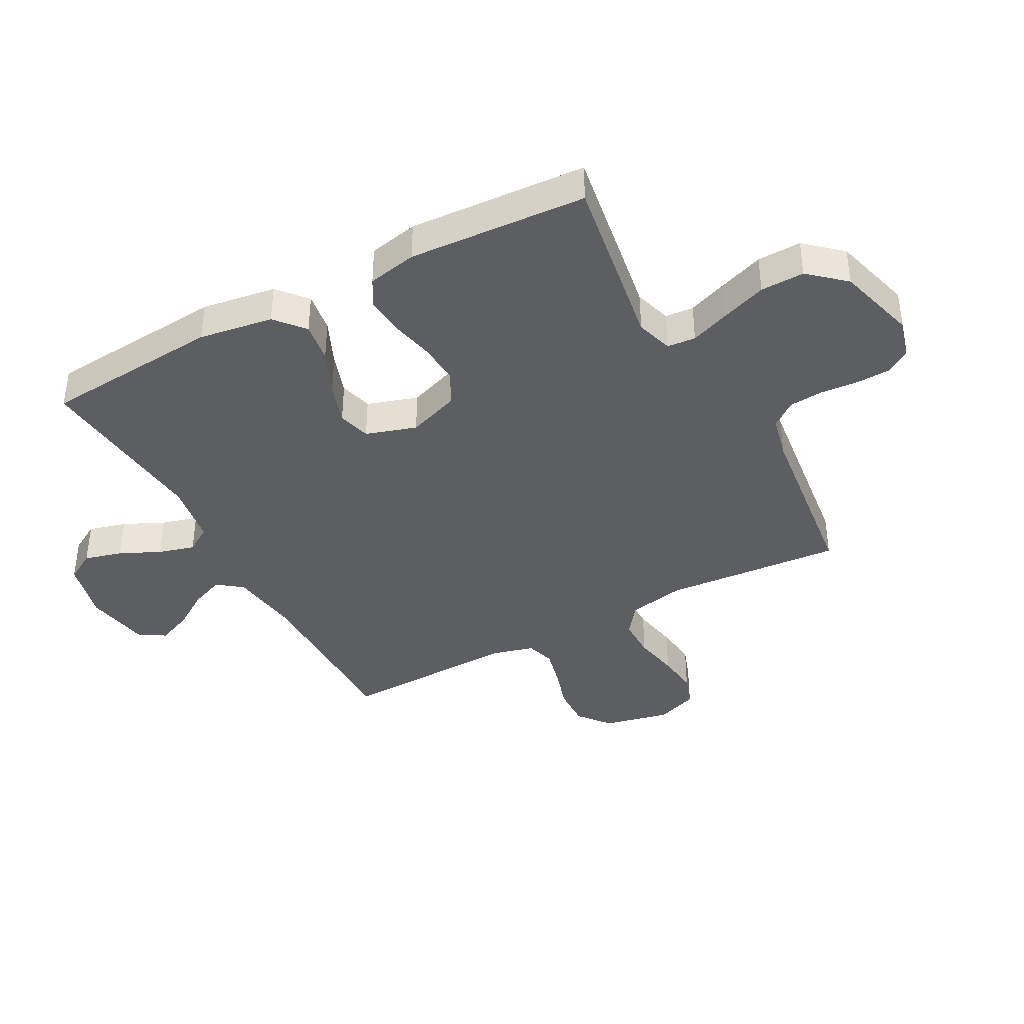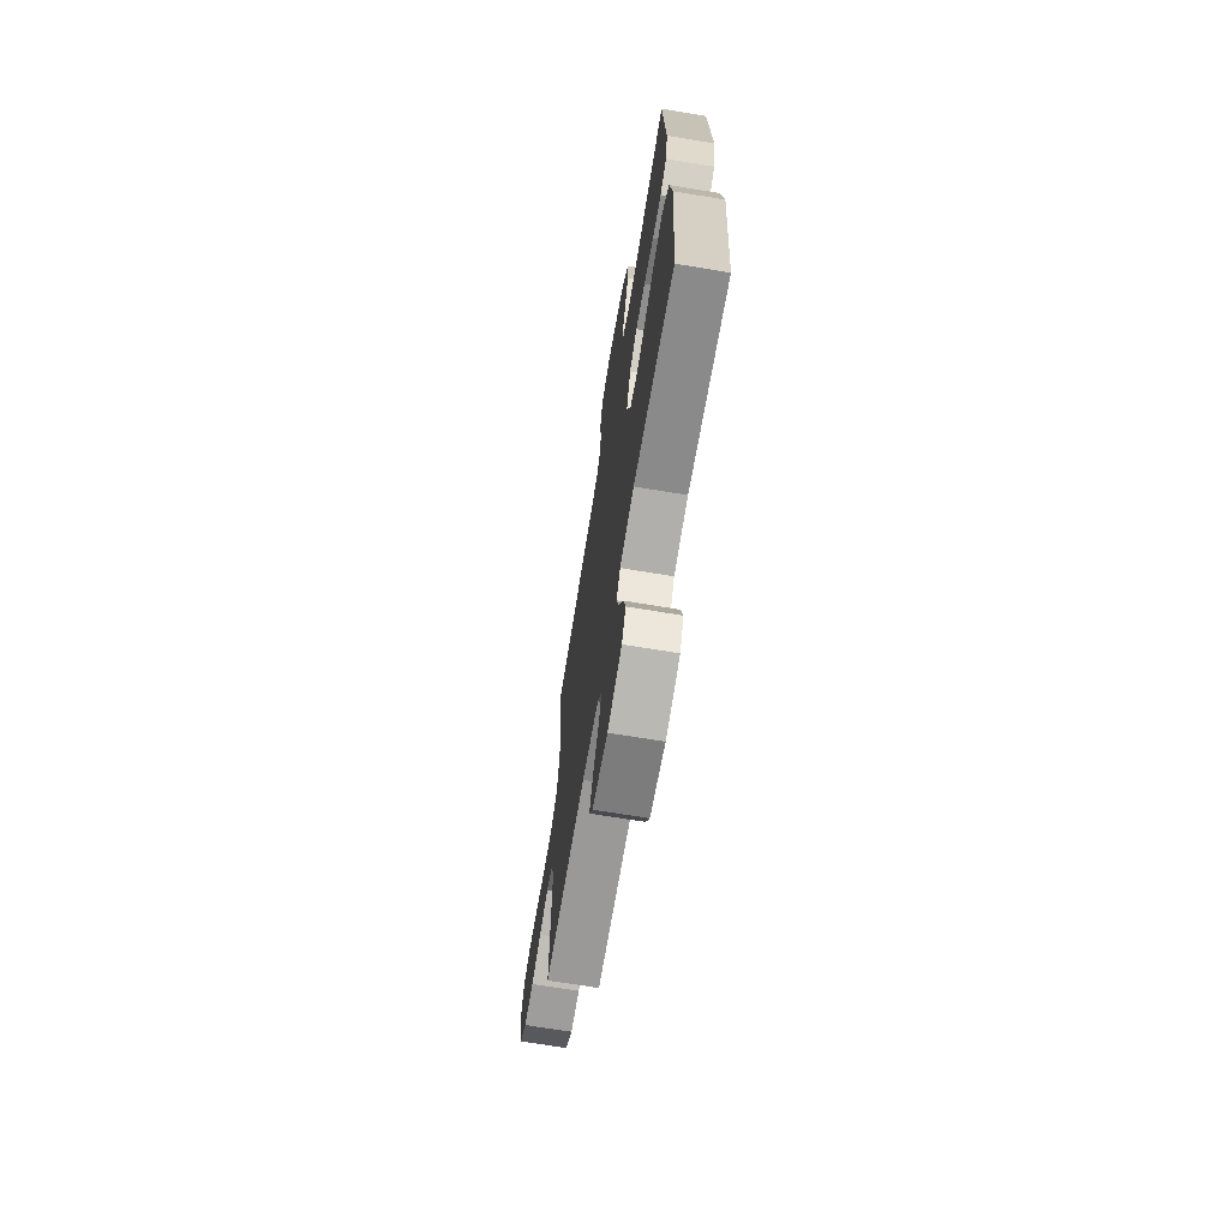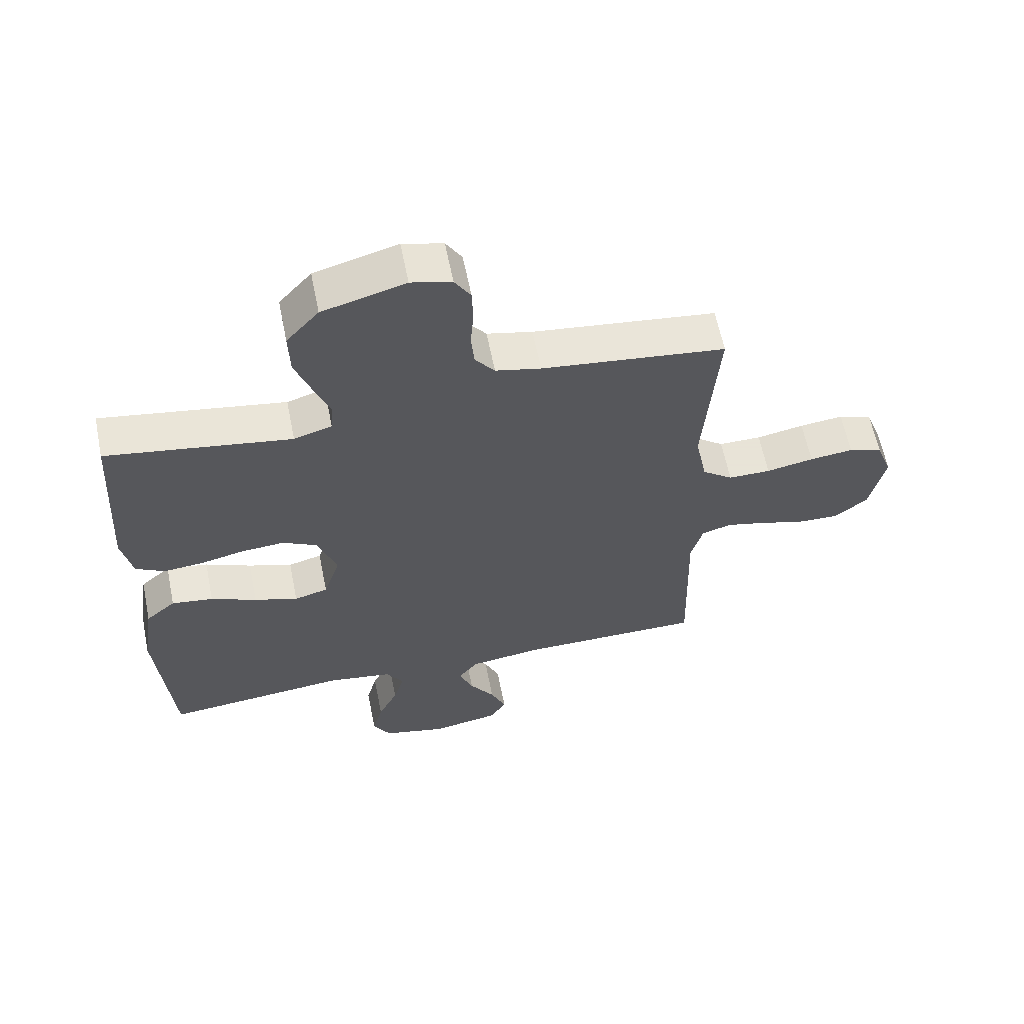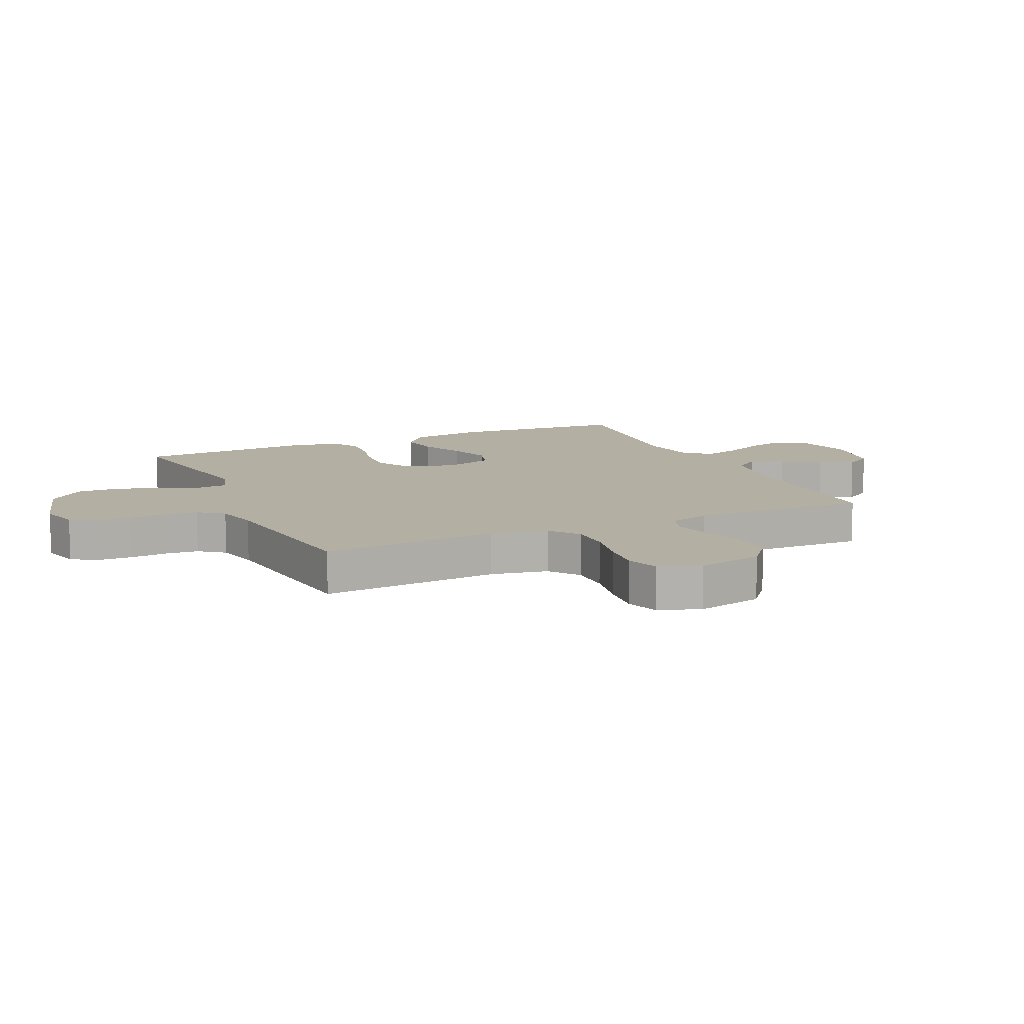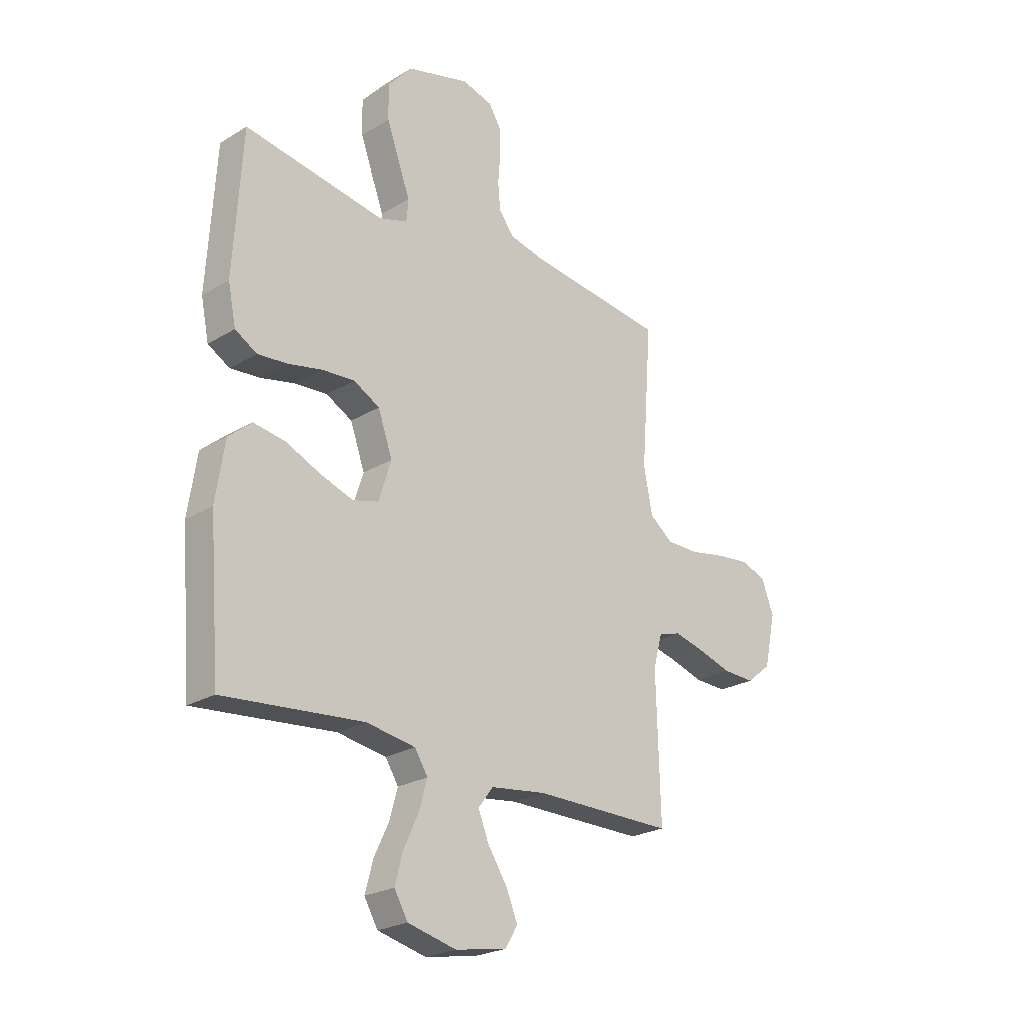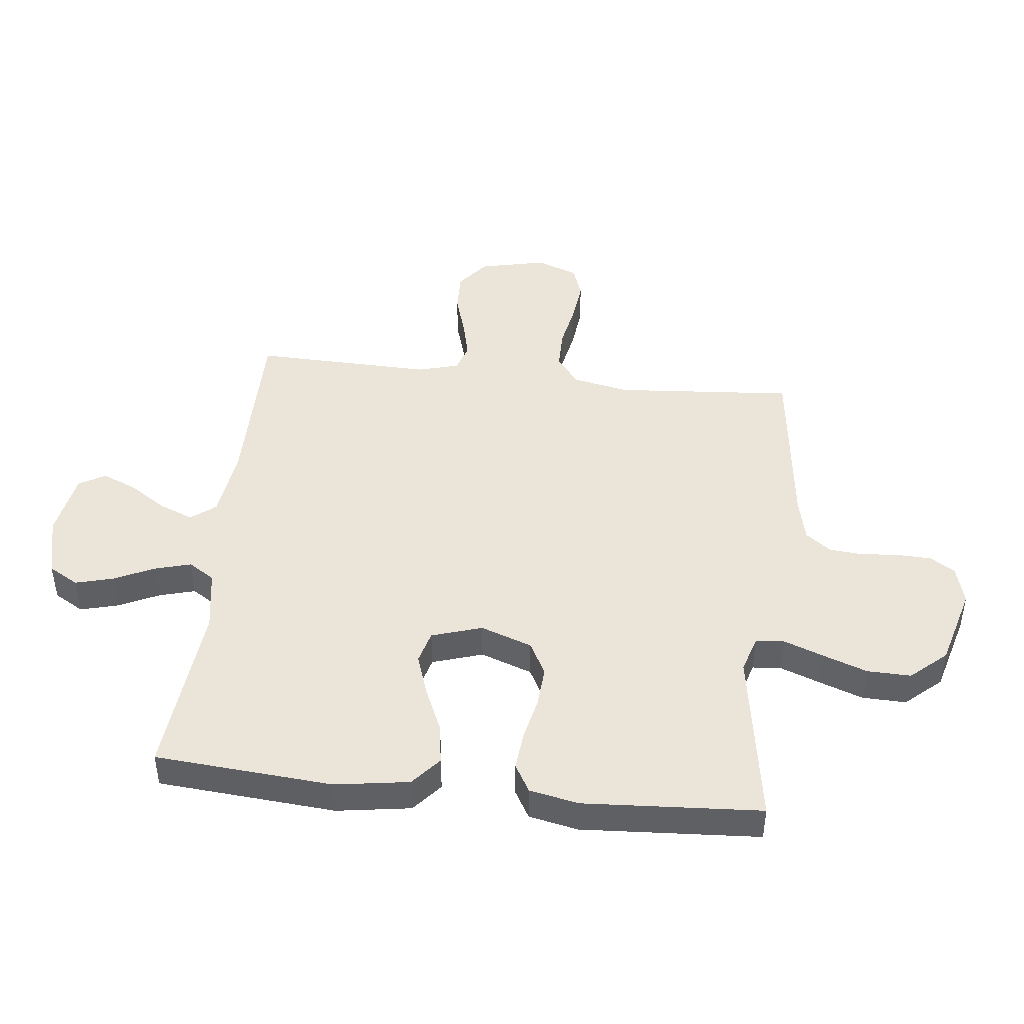
<metadata>
{"format":"obj","ext":"obj","renderer":"f3d","projection":"perspective","resolution":1024,"background":"white","views":[{"elev":-39.3,"azim":-61.7,"up":"+Y"},{"elev":-69.0,"azim":-99.4,"up":"+Z"},{"elev":61.4,"azim":-11.4,"up":"+Z"},{"elev":11.1,"azim":65.4,"up":"+Y"},{"elev":-24.0,"azim":-45.0,"up":"+Z"},{"elev":45.3,"azim":-83.7,"up":"+Y"}]}
</metadata>
<code>
v -0.5 0.07 0.5
v -0.2 0.07 0.452
v -0.138 0.07 0.471
v -0.134 0.07 0.519
v -0.159 0.07 0.586
v -0.186 0.07 0.661
v -0.188 0.07 0.735
v -0.135 0.07 0.795
v 0 0.07 0.833
v 0.066 0.07 0.815
v 0.092 0.07 0.773
v 0.094 0.07 0.715
v 0.089 0.07 0.652
v 0.094 0.07 0.595
v 0.126 0.07 0.553
v 0.2 0.07 0.536
v 0.5 0.07 0.5
v 0.477 0.07 0.2
v 0.496 0.07 0.104
v 0.546 0.07 0.066
v 0.615 0.07 0.066
v 0.692 0.07 0.081
v 0.763 0.07 0.089
v 0.818 0.07 0.07
v 0.844 0.07 0
v 0.819 0.07 -0.112
v 0.766 0.07 -0.155
v 0.697 0.07 -0.153
v 0.625 0.07 -0.131
v 0.559 0.07 -0.115
v 0.511 0.07 -0.13
v 0.492 0.07 -0.2
v 0.5 0.07 -0.5
v 0.2 0.07 -0.5
v 0.08 0.07 -0.516
v 0.048 0.07 -0.558
v 0.071 0.07 -0.615
v 0.112 0.07 -0.677
v 0.137 0.07 -0.736
v 0.111 0.07 -0.78
v 0 0.07 -0.8
v -0.104 0.07 -0.775
v -0.133 0.07 -0.725
v -0.116 0.07 -0.661
v -0.084 0.07 -0.593
v -0.067 0.07 -0.532
v -0.095 0.07 -0.488
v -0.2 0.07 -0.471
v -0.5 0.07 -0.5
v -0.524 0.07 -0.2
v -0.505 0.07 -0.075
v -0.456 0.07 -0.033
v -0.388 0.07 -0.043
v -0.313 0.07 -0.076
v -0.242 0.07 -0.1
v -0.187 0.07 -0.085
v -0.16 0.07 0
v -0.191 0.07 0.087
v -0.247 0.07 0.117
v -0.317 0.07 0.112
v -0.389 0.07 0.096
v -0.454 0.07 0.09
v -0.501 0.07 0.117
v -0.518 0.07 0.2
v -0.5 0 0.5
v -0.2 0 0.452
v -0.138 0 0.471
v -0.134 0 0.519
v -0.159 0 0.586
v -0.186 0 0.661
v -0.188 0 0.735
v -0.135 0 0.795
v 0 0 0.833
v 0.066 0 0.815
v 0.092 0 0.773
v 0.094 0 0.715
v 0.089 0 0.652
v 0.094 0 0.595
v 0.126 0 0.553
v 0.2 0 0.536
v 0.5 0 0.5
v 0.477 0 0.2
v 0.496 0 0.104
v 0.546 0 0.066
v 0.615 0 0.066
v 0.692 0 0.081
v 0.763 0 0.089
v 0.818 0 0.07
v 0.844 0 0
v 0.819 0 -0.112
v 0.766 0 -0.155
v 0.697 0 -0.153
v 0.625 0 -0.131
v 0.559 0 -0.115
v 0.511 0 -0.13
v 0.492 0 -0.2
v 0.5 0 -0.5
v 0.2 0 -0.5
v 0.08 0 -0.516
v 0.048 0 -0.558
v 0.071 0 -0.615
v 0.112 0 -0.677
v 0.137 0 -0.736
v 0.111 0 -0.78
v 0 0 -0.8
v -0.104 0 -0.775
v -0.133 0 -0.725
v -0.116 0 -0.661
v -0.084 0 -0.593
v -0.067 0 -0.532
v -0.095 0 -0.488
v -0.2 0 -0.471
v -0.5 0 -0.5
v -0.524 0 -0.2
v -0.505 0 -0.075
v -0.456 0 -0.033
v -0.388 0 -0.043
v -0.313 0 -0.076
v -0.242 0 -0.1
v -0.187 0 -0.085
v -0.16 0 0
v -0.191 0 0.087
v -0.247 0 0.117
v -0.317 0 0.112
v -0.389 0 0.096
v -0.454 0 0.09
v -0.501 0 0.117
v -0.518 0 0.2
f 64 1 2
f 63 64 2
f 62 63 2
f 61 62 2
f 60 61 2
f 59 60 2 3
f 58 59 3
f 57 58 3
f 52 53 54
f 51 52 54
f 50 51 54
f 49 50 54
f 48 49 54
f 47 48 54 55
f 46 47 55 56
f 43 44 45
f 42 43 45
f 41 42 45
f 40 41 45
f 39 40 45
f 38 39 45
f 37 38 45
f 36 37 45 46
f 46 56 57
f 36 46 57
f 35 36 57
f 32 33 34
f 57 3 4
f 35 57 4
f 34 35 4
f 32 34 4
f 31 32 4
f 27 28 29
f 26 27 29
f 25 26 29
f 24 25 29
f 23 24 29
f 22 23 29
f 21 22 29
f 20 21 29 30
f 16 17 18
f 15 16 18 19
f 11 12 13
f 10 11 13
f 9 10 13
f 8 9 13
f 7 8 13
f 6 7 13
f 5 6 13
f 4 5 13
f 4 13 14
f 30 31 4
f 20 30 4
f 19 20 4
f 4 14 15
f 4 15 19
f 66 65 128
f 66 128 127
f 66 127 126
f 66 126 125
f 66 125 124
f 67 66 124 123
f 67 123 122
f 67 122 121
f 118 117 116
f 118 116 115
f 118 115 114
f 118 114 113
f 118 113 112
f 119 118 112 111
f 120 119 111 110
f 109 108 107
f 109 107 106
f 109 106 105
f 109 105 104
f 109 104 103
f 109 103 102
f 109 102 101
f 110 109 101 100
f 121 120 110
f 121 110 100
f 121 100 99
f 98 97 96
f 68 67 121
f 68 121 99
f 68 99 98
f 68 98 96
f 68 96 95
f 93 92 91
f 93 91 90
f 93 90 89
f 93 89 88
f 93 88 87
f 93 87 86
f 93 86 85
f 94 93 85 84
f 82 81 80
f 83 82 80 79
f 77 76 75
f 77 75 74
f 77 74 73
f 77 73 72
f 77 72 71
f 77 71 70
f 77 70 69
f 77 69 68
f 78 77 68
f 68 95 94
f 68 94 84
f 68 84 83
f 79 78 68
f 83 79 68
f 1 65 66 2
f 2 66 67 3
f 3 67 68 4
f 4 68 69 5
f 5 69 70 6
f 6 70 71 7
f 7 71 72 8
f 8 72 73 9
f 9 73 74 10
f 10 74 75 11
f 11 75 76 12
f 12 76 77 13
f 13 77 78 14
f 14 78 79 15
f 15 79 80 16
f 16 80 81 17
f 17 81 82 18
f 18 82 83 19
f 19 83 84 20
f 20 84 85 21
f 21 85 86 22
f 22 86 87 23
f 23 87 88 24
f 24 88 89 25
f 25 89 90 26
f 26 90 91 27
f 27 91 92 28
f 28 92 93 29
f 29 93 94 30
f 30 94 95 31
f 31 95 96 32
f 32 96 97 33
f 33 97 98 34
f 34 98 99 35
f 35 99 100 36
f 36 100 101 37
f 37 101 102 38
f 38 102 103 39
f 39 103 104 40
f 40 104 105 41
f 41 105 106 42
f 42 106 107 43
f 43 107 108 44
f 44 108 109 45
f 45 109 110 46
f 46 110 111 47
f 47 111 112 48
f 48 112 113 49
f 49 113 114 50
f 50 114 115 51
f 51 115 116 52
f 52 116 117 53
f 53 117 118 54
f 54 118 119 55
f 55 119 120 56
f 56 120 121 57
f 57 121 122 58
f 58 122 123 59
f 59 123 124 60
f 60 124 125 61
f 61 125 126 62
f 62 126 127 63
f 63 127 128 64
f 64 128 65 1

</code>
